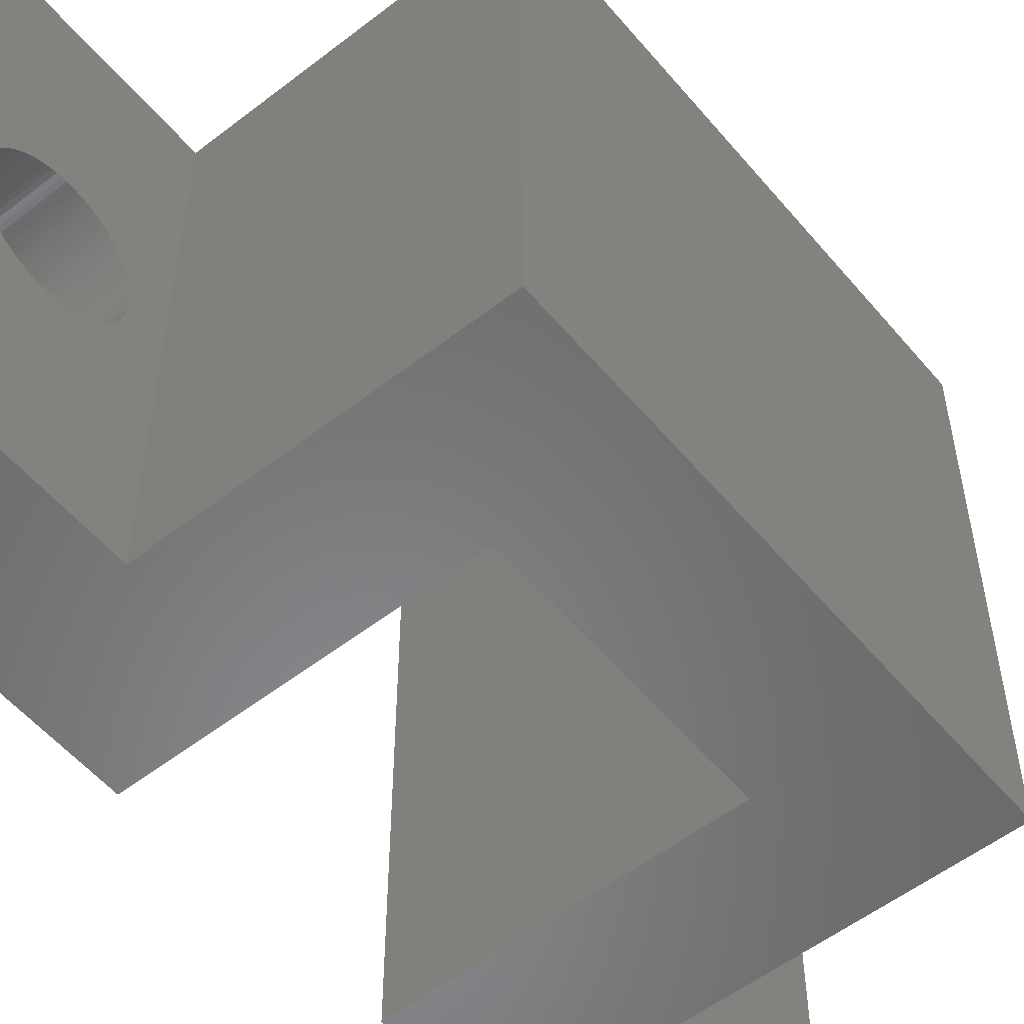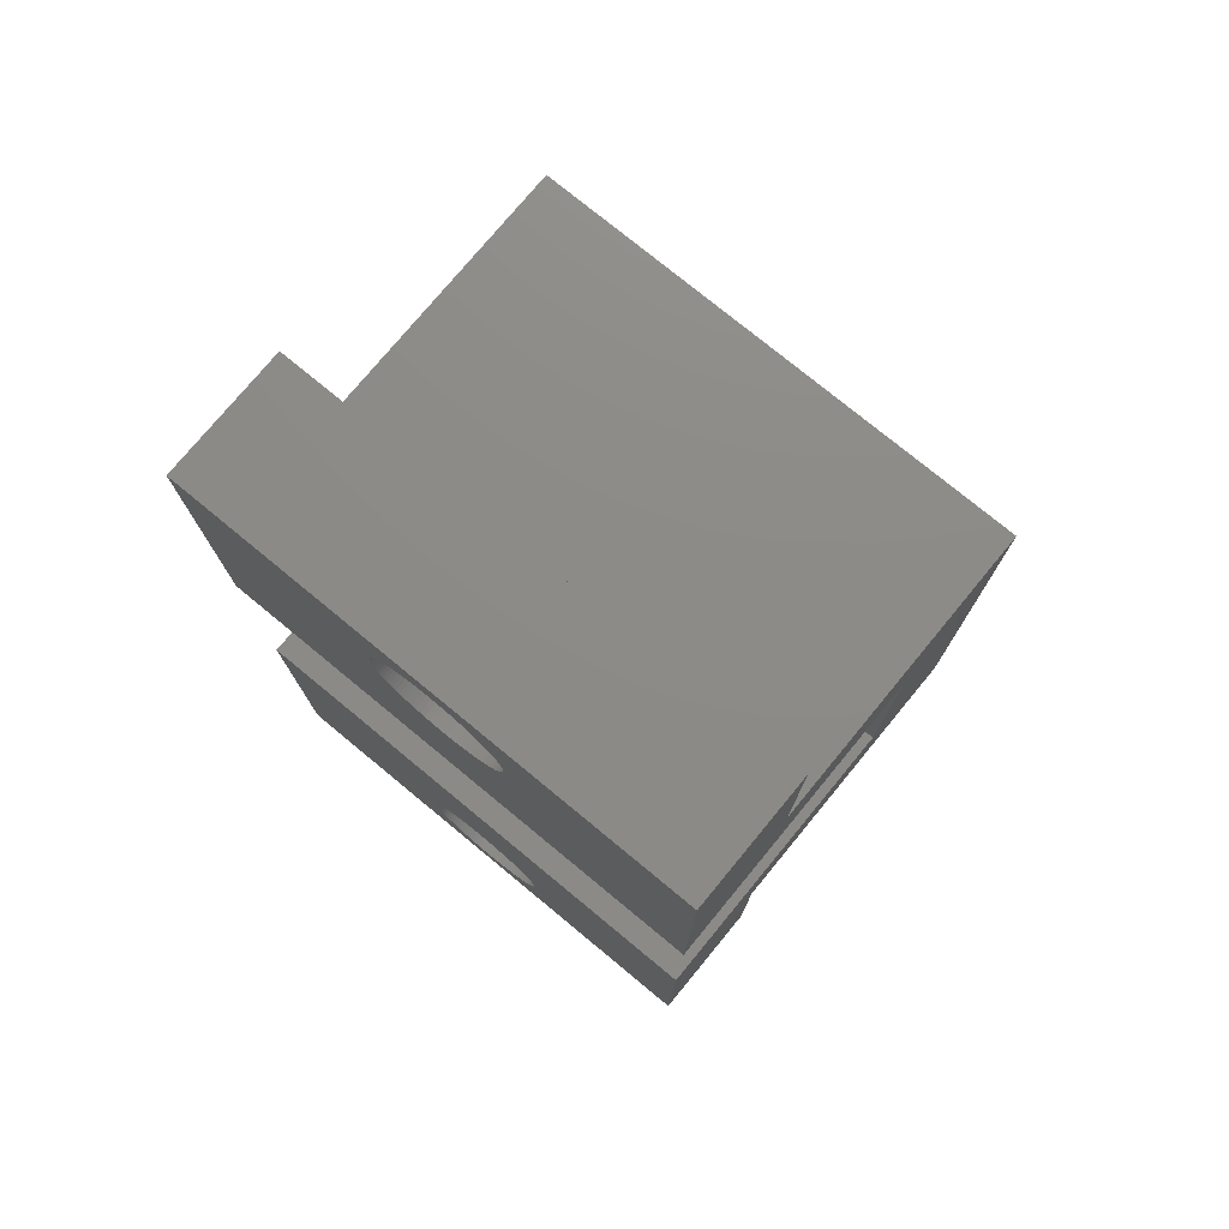
<metadata>
{"format":"stl","ext":"stl","renderer":"f3d","projection":"perspective","resolution":1024,"background":"white","views":[{"elev":-54.9,"azim":39.3,"up":"+Z"},{"elev":76.3,"azim":-50.5,"up":"+Y"}]}
</metadata>
<code>
# stl→obj: 384 verts, 772 faces
v 8.882e-15 60 20
v 5 60 1.11e-15
v 5 60 20
v 1.332e-14 60 0
v 17 68 20
v 17 88 3.775e-15
v 17 88 20
v 17 68 3.775e-15
v 5 96 1.11e-15
v 1.688e-14 96 20
v 5 96 20
v 2.132e-14 96 0
v 5 88 20
v 12 83 20
v 1.399e-14 83 20
v 12 73 20
v 5 68 20
v 1.177e-14 73 20
v 1.621e-14 73 0
v 1.258e-14 66.65 10
v 1.262e-14 66.65 9.815
v 1.266e-14 66.63 9.631
v 1.269e-14 66.59 9.449
v 1.272e-14 66.55 9.269
v 1.275e-14 66.49 9.093
v 1.277e-14 66.42 8.921
v 1.279e-14 66.34 8.755
v 1.28e-14 66.25 8.595
v 1.281e-14 66.15 8.441
v 1.282e-14 66.03 8.296
v 1.282e-14 65.91 8.158
v 1.282e-14 65.77 8.029
v 1.282e-14 65.63 7.91
v 1.281e-14 65.48 7.802
v 1.279e-14 65.33 7.704
v 1.278e-14 65.16 7.617
v 1.276e-14 64.99 7.541
v 1.273e-14 64.82 7.478
v 1.27e-14 64.64 7.427
v 1.267e-14 64.46 7.389
v 1.264e-14 64.28 7.363
v 1.26e-14 64.09 7.35
v 1.256e-14 63.91 7.35
v 1.251e-14 63.72 7.363
v 1.247e-14 63.54 7.389
v 1.242e-14 63.36 7.427
v 1.237e-14 63.18 7.478
v 1.232e-14 63.01 7.541
v 1.226e-14 62.84 7.617
v 1.221e-14 62.67 7.704
v 1.215e-14 62.52 7.802
v 1.144e-14 61.35 9.815
v 1.14e-14 61.35 10
v 1.149e-14 61.37 9.631
v 1.154e-14 61.41 9.449
v 1.159e-14 61.45 9.269
v 1.164e-14 61.51 9.093
v 1.169e-14 61.58 8.921
v 1.175e-14 61.66 8.755
v 1.18e-14 61.75 8.595
v 1.186e-14 61.85 8.441
v 1.192e-14 61.97 8.296
v 1.198e-14 62.09 8.158
v 1.203e-14 62.23 8.029
v 1.209e-14 62.37 7.91
v 1.254e-14 66.65 10.19
v 1.249e-14 66.63 10.37
v 1.244e-14 66.59 10.55
v 1.239e-14 66.55 10.73
v 1.234e-14 66.49 10.91
v 1.229e-14 66.42 11.08
v 1.223e-14 66.34 11.24
v 1.218e-14 66.25 11.41
v 1.212e-14 66.15 11.56
v 1.206e-14 66.03 11.7
v 1.2e-14 65.91 11.84
v 1.195e-14 65.77 11.97
v 1.189e-14 65.63 12.09
v 1.183e-14 65.48 12.2
v 1.177e-14 65.33 12.3
v 1.172e-14 65.16 12.38
v 1.167e-14 64.99 12.46
v 1.161e-14 64.82 12.52
v 1.156e-14 64.64 12.57
v 1.151e-14 64.46 12.61
v 1.147e-14 64.28 12.64
v 1.142e-14 64.09 12.65
v 1.138e-14 63.91 12.65
v 1.134e-14 63.72 12.64
v 1.131e-14 63.54 12.61
v 1.128e-14 63.36 12.57
v 1.125e-14 63.18 12.52
v 1.122e-14 63.01 12.46
v 1.12e-14 62.84 12.38
v 1.119e-14 62.67 12.3
v 1.117e-14 62.52 12.2
v 1.116e-14 62.37 12.09
v 1.136e-14 61.35 10.19
v 1.116e-14 62.23 11.97
v 1.116e-14 62.09 11.84
v 1.116e-14 61.97 11.7
v 1.117e-14 61.85 11.56
v 1.118e-14 61.75 11.41
v 1.119e-14 61.66 11.24
v 1.121e-14 61.58 11.08
v 1.124e-14 61.51 10.91
v 1.126e-14 61.45 10.73
v 1.129e-14 61.41 10.55
v 1.133e-14 61.37 10.37
v 1.88e-14 94.65 10
v 1.884e-14 94.65 9.815
v 1.887e-14 94.63 9.631
v 1.891e-14 94.59 9.449
v 1.894e-14 94.55 9.269
v 1.896e-14 94.49 9.093
v 1.899e-14 94.42 8.921
v 1.9e-14 94.34 8.755
v 1.902e-14 94.25 8.595
v 1.903e-14 94.15 8.441
v 1.904e-14 94.03 8.296
v 1.904e-14 93.91 8.158
v 1.904e-14 93.77 8.029
v 1.903e-14 93.63 7.91
v 1.902e-14 93.48 7.802
v 1.901e-14 93.33 7.704
v 1.899e-14 93.16 7.617
v 1.897e-14 92.99 7.541
v 1.895e-14 92.82 7.478
v 1.892e-14 92.64 7.427
v 1.889e-14 92.46 7.389
v 1.885e-14 92.28 7.363
v 1.882e-14 92.09 7.35
v 1.878e-14 91.91 7.35
v 1.873e-14 91.72 7.363
v 1.869e-14 91.54 7.389
v 1.864e-14 91.36 7.427
v 1.859e-14 91.18 7.478
v 1.843e-14 83 0
v 1.853e-14 91.01 7.541
v 1.848e-14 90.84 7.617
v 1.842e-14 90.67 7.704
v 1.837e-14 90.52 7.802
v 1.831e-14 90.37 7.91
v 1.825e-14 90.23 8.029
v 1.819e-14 90.09 8.158
v 1.814e-14 89.97 8.296
v 1.766e-14 89.35 9.815
v 1.762e-14 89.35 10
v 1.771e-14 89.37 9.631
v 1.775e-14 89.41 9.449
v 1.78e-14 89.45 9.269
v 1.786e-14 89.51 9.093
v 1.791e-14 89.58 8.921
v 1.796e-14 89.66 8.755
v 1.802e-14 89.75 8.595
v 1.808e-14 89.85 8.441
v 1.875e-14 94.65 10.19
v 1.871e-14 94.63 10.37
v 1.866e-14 94.59 10.55
v 1.861e-14 94.55 10.73
v 1.856e-14 94.49 10.91
v 1.851e-14 94.42 11.08
v 1.845e-14 94.34 11.24
v 1.84e-14 94.25 11.41
v 1.834e-14 94.15 11.56
v 1.828e-14 94.03 11.7
v 1.822e-14 93.91 11.84
v 1.816e-14 93.77 11.97
v 1.811e-14 93.63 12.09
v 1.805e-14 93.48 12.2
v 1.799e-14 93.33 12.3
v 1.794e-14 93.16 12.38
v 1.788e-14 92.99 12.46
v 1.783e-14 92.82 12.52
v 1.778e-14 92.64 12.57
v 1.773e-14 92.46 12.61
v 1.768e-14 92.28 12.64
v 1.764e-14 92.09 12.65
v 1.76e-14 91.91 12.65
v 1.756e-14 91.72 12.64
v 1.753e-14 91.54 12.61
v 1.749e-14 91.36 12.57
v 1.747e-14 91.18 12.52
v 1.744e-14 91.01 12.46
v 1.742e-14 90.84 12.38
v 1.74e-14 90.67 12.3
v 1.739e-14 90.52 12.2
v 1.738e-14 90.37 12.09
v 1.738e-14 90.23 11.97
v 1.738e-14 90.09 11.84
v 1.738e-14 89.97 11.7
v 1.739e-14 89.85 11.56
v 1.758e-14 89.35 10.19
v 1.754e-14 89.37 10.37
v 1.751e-14 89.41 10.55
v 1.748e-14 89.45 10.73
v 1.745e-14 89.51 10.91
v 1.743e-14 89.58 11.08
v 1.741e-14 89.66 11.24
v 1.74e-14 89.75 11.41
v 5 68 1.11e-15
v 12 73 2.665e-15
v 12 83 2.665e-15
v 5 88 1.11e-15
v 5 66.65 10
v 5 66.65 10.19
v 5 66.63 10.37
v 5 66.59 10.55
v 5 66.55 10.73
v 5 66.49 10.91
v 5 66.42 11.08
v 5 66.34 11.24
v 5 66.25 11.41
v 5 66.15 11.56
v 5 66.03 11.7
v 5 65.91 11.84
v 5 65.77 11.97
v 5 65.63 12.09
v 5 65.48 12.2
v 5 65.33 12.3
v 5 65.16 12.38
v 5 64.99 12.46
v 5 64.82 12.52
v 5 64.64 12.57
v 5 64.46 12.61
v 5 64.28 12.64
v 5 64.09 12.65
v 5 63.91 12.65
v 5 63.72 12.64
v 5 63.54 12.61
v 5 63.36 12.57
v 5 63.18 12.52
v 5 63.01 12.46
v 5 62.84 12.38
v 5 62.67 12.3
v 5 62.52 12.2
v 5 62.37 12.09
v 5 62.23 11.97
v 5 62.09 11.84
v 5 61.97 11.7
v 5 61.35 10.19
v 5 61.35 10
v 5 61.37 10.37
v 5 61.41 10.55
v 5 61.45 10.73
v 5 61.51 10.91
v 5 61.58 11.08
v 5 61.66 11.24
v 5 61.75 11.41
v 5 61.85 11.56
v 5 66.65 9.815
v 5 66.63 9.631
v 5 66.59 9.449
v 5 66.55 9.269
v 5 66.49 9.093
v 5 66.42 8.921
v 5 66.34 8.755
v 5 66.25 8.595
v 5 66.15 8.441
v 5 66.03 8.296
v 5 65.91 8.158
v 5 65.77 8.029
v 5 65.63 7.91
v 5 65.48 7.802
v 5 65.33 7.704
v 5 65.16 7.617
v 5 64.99 7.541
v 5 64.82 7.478
v 5 64.64 7.427
v 5 64.46 7.389
v 5 64.28 7.363
v 5 64.09 7.35
v 5 63.91 7.35
v 5 63.72 7.363
v 5 63.54 7.389
v 5 63.36 7.427
v 5 63.18 7.478
v 5 63.01 7.541
v 5 62.84 7.617
v 5 62.67 7.704
v 5 62.52 7.802
v 5 62.37 7.91
v 5 62.23 8.029
v 5 62.09 8.158
v 5 61.97 8.296
v 5 61.85 8.441
v 5 61.35 9.815
v 5 61.75 8.595
v 5 61.66 8.755
v 5 61.58 8.921
v 5 61.51 9.093
v 5 61.45 9.269
v 5 61.41 9.449
v 5 61.37 9.631
v 5 94.65 10
v 5 94.65 10.19
v 5 94.63 10.37
v 5 94.59 10.55
v 5 94.55 10.73
v 5 94.49 10.91
v 5 94.42 11.08
v 5 94.34 11.24
v 5 94.25 11.41
v 5 94.15 11.56
v 5 94.03 11.7
v 5 93.91 11.84
v 5 93.77 11.97
v 5 93.63 12.09
v 5 93.48 12.2
v 5 93.33 12.3
v 5 93.16 12.38
v 5 92.99 12.46
v 5 92.82 12.52
v 5 92.64 12.57
v 5 92.46 12.61
v 5 92.28 12.64
v 5 92.09 12.65
v 5 91.91 12.65
v 5 91.72 12.64
v 5 91.54 12.61
v 5 91.36 12.57
v 5 91.18 12.52
v 5 91.01 12.46
v 5 90.84 12.38
v 5 90.67 12.3
v 5 90.52 12.2
v 5 90.37 12.09
v 5 90.23 11.97
v 5 90.09 11.84
v 5 89.97 11.7
v 5 89.35 10.19
v 5 89.35 10
v 5 89.37 10.37
v 5 89.41 10.55
v 5 89.45 10.73
v 5 89.51 10.91
v 5 89.58 11.08
v 5 89.66 11.24
v 5 89.75 11.41
v 5 89.85 11.56
v 5 94.65 9.815
v 5 94.63 9.631
v 5 94.59 9.449
v 5 94.55 9.269
v 5 94.49 9.093
v 5 94.42 8.921
v 5 94.34 8.755
v 5 94.25 8.595
v 5 94.15 8.441
v 5 94.03 8.296
v 5 93.91 8.158
v 5 93.77 8.029
v 5 93.63 7.91
v 5 93.48 7.802
v 5 93.33 7.704
v 5 93.16 7.617
v 5 92.99 7.541
v 5 92.82 7.478
v 5 92.64 7.427
v 5 92.46 7.389
v 5 92.28 7.363
v 5 92.09 7.35
v 5 91.91 7.35
v 5 91.72 7.363
v 5 91.54 7.389
v 5 91.36 7.427
v 5 91.18 7.478
v 5 91.01 7.541
v 5 90.84 7.617
v 5 90.67 7.704
v 5 90.52 7.802
v 5 90.37 7.91
v 5 90.23 8.029
v 5 90.09 8.158
v 5 89.97 8.296
v 5 89.85 8.441
v 5 89.35 9.815
v 5 89.75 8.595
v 5 89.66 8.755
v 5 89.58 8.921
v 5 89.51 9.093
v 5 89.45 9.269
v 5 89.41 9.449
v 5 89.37 9.631
f 1 2 3
f 2 1 4
f 5 6 7
f 6 5 8
f 9 10 11
f 10 9 12
f 11 10 13
f 7 14 5
f 13 14 7
f 13 15 14
f 15 13 10
f 16 5 14
f 16 17 5
f 18 17 16
f 1 17 18
f 17 1 3
f 19 20 18
f 19 21 20
f 19 22 21
f 19 23 22
f 19 24 23
f 19 25 24
f 19 26 25
f 19 27 26
f 19 28 27
f 19 29 28
f 19 30 29
f 19 31 30
f 19 32 31
f 19 33 32
f 19 34 33
f 19 35 34
f 19 36 35
f 19 37 36
f 19 38 37
f 19 39 38
f 4 39 19
f 39 4 40
f 40 4 41
f 41 4 42
f 42 4 43
f 43 4 44
f 44 4 45
f 45 4 46
f 46 4 47
f 47 4 48
f 48 4 49
f 49 4 50
f 50 4 51
f 52 4 53
f 54 4 52
f 55 4 54
f 56 4 55
f 57 4 56
f 58 4 57
f 59 4 58
f 60 4 59
f 61 4 60
f 62 4 61
f 63 4 62
f 64 4 63
f 65 4 64
f 51 4 65
f 66 18 20
f 67 18 66
f 68 18 67
f 69 18 68
f 70 18 69
f 71 18 70
f 72 18 71
f 73 18 72
f 74 18 73
f 75 18 74
f 76 18 75
f 77 18 76
f 78 18 77
f 79 18 78
f 80 18 79
f 81 18 80
f 82 18 81
f 83 18 82
f 84 18 83
f 1 84 85
f 1 85 86
f 1 86 87
f 1 87 88
f 1 88 89
f 1 89 90
f 1 90 91
f 1 91 92
f 1 92 93
f 1 93 94
f 1 94 95
f 1 95 96
f 1 96 97
f 1 53 4
f 53 1 98
f 84 1 18
f 99 1 97
f 100 1 99
f 101 1 100
f 102 1 101
f 103 1 102
f 104 1 103
f 105 1 104
f 106 1 105
f 107 1 106
f 108 1 107
f 109 1 108
f 98 1 109
f 12 110 10
f 12 111 110
f 12 112 111
f 12 113 112
f 12 114 113
f 12 115 114
f 12 116 115
f 12 117 116
f 12 118 117
f 12 119 118
f 12 120 119
f 12 121 120
f 12 122 121
f 12 123 122
f 12 124 123
f 12 125 124
f 12 126 125
f 12 127 126
f 12 128 127
f 12 129 128
f 12 130 129
f 12 131 130
f 12 132 131
f 12 133 132
f 12 134 133
f 12 135 134
f 12 136 135
f 12 137 136
f 138 137 12
f 137 138 139
f 139 138 140
f 140 138 141
f 141 138 142
f 142 138 143
f 143 138 144
f 144 138 145
f 145 138 146
f 147 138 148
f 149 138 147
f 150 138 149
f 151 138 150
f 152 138 151
f 153 138 152
f 154 138 153
f 155 138 154
f 156 138 155
f 146 138 156
f 157 10 110
f 158 10 157
f 159 10 158
f 160 10 159
f 161 10 160
f 162 10 161
f 163 10 162
f 164 10 163
f 165 10 164
f 166 10 165
f 167 10 166
f 168 10 167
f 169 10 168
f 170 10 169
f 171 10 170
f 172 10 171
f 173 10 172
f 174 10 173
f 175 10 174
f 176 10 175
f 177 10 176
f 178 10 177
f 179 10 178
f 180 10 179
f 181 10 180
f 182 10 181
f 183 10 182
f 15 183 184
f 15 184 185
f 15 185 186
f 15 186 187
f 15 187 188
f 15 188 189
f 15 189 190
f 15 190 191
f 15 191 192
f 15 148 138
f 148 15 193
f 193 15 194
f 194 15 195
f 195 15 196
f 196 15 197
f 197 15 198
f 198 15 199
f 183 15 10
f 200 15 192
f 199 15 200
f 4 201 2
f 201 4 19
f 8 202 6
f 201 202 8
f 202 201 19
f 203 6 202
f 203 204 6
f 204 12 9
f 204 138 12
f 138 204 203
f 202 18 16
f 18 202 19
f 202 14 203
f 14 202 16
f 15 203 14
f 203 15 138
f 17 8 5
f 8 17 201
f 17 205 201
f 17 206 205
f 17 207 206
f 17 208 207
f 17 209 208
f 17 210 209
f 17 211 210
f 17 212 211
f 17 213 212
f 17 214 213
f 17 215 214
f 17 216 215
f 17 217 216
f 17 218 217
f 17 219 218
f 17 220 219
f 17 221 220
f 17 222 221
f 17 223 222
f 17 224 223
f 17 225 224
f 17 226 225
f 17 227 226
f 17 228 227
f 3 228 17
f 228 3 229
f 229 3 230
f 230 3 231
f 231 3 232
f 232 3 233
f 233 3 234
f 234 3 235
f 235 3 236
f 236 3 237
f 237 3 238
f 238 3 239
f 239 3 240
f 241 3 242
f 243 3 241
f 244 3 243
f 245 3 244
f 246 3 245
f 247 3 246
f 248 3 247
f 249 3 248
f 250 3 249
f 240 3 250
f 251 201 205
f 252 201 251
f 253 201 252
f 254 201 253
f 255 201 254
f 256 201 255
f 257 201 256
f 258 201 257
f 259 201 258
f 260 201 259
f 261 201 260
f 262 201 261
f 263 201 262
f 264 201 263
f 265 201 264
f 266 201 265
f 267 201 266
f 268 201 267
f 269 201 268
f 270 201 269
f 271 201 270
f 272 201 271
f 273 201 272
f 2 273 274
f 2 274 275
f 2 275 276
f 2 276 277
f 2 277 278
f 2 278 279
f 2 279 280
f 2 280 281
f 2 281 282
f 2 282 283
f 2 283 284
f 2 284 285
f 2 285 286
f 2 242 3
f 242 2 287
f 273 2 201
f 288 2 286
f 289 2 288
f 290 2 289
f 291 2 290
f 292 2 291
f 293 2 292
f 294 2 293
f 287 2 294
f 6 13 7
f 13 6 204
f 11 295 9
f 11 296 295
f 11 297 296
f 11 298 297
f 11 299 298
f 11 300 299
f 11 301 300
f 11 302 301
f 11 303 302
f 11 304 303
f 11 305 304
f 11 306 305
f 11 307 306
f 11 308 307
f 11 309 308
f 11 310 309
f 11 311 310
f 11 312 311
f 11 313 312
f 11 314 313
f 11 315 314
f 11 316 315
f 11 317 316
f 11 318 317
f 13 318 11
f 318 13 319
f 319 13 320
f 320 13 321
f 321 13 322
f 322 13 323
f 323 13 324
f 324 13 325
f 325 13 326
f 326 13 327
f 327 13 328
f 328 13 329
f 329 13 330
f 331 13 332
f 333 13 331
f 334 13 333
f 335 13 334
f 336 13 335
f 337 13 336
f 338 13 337
f 339 13 338
f 340 13 339
f 330 13 340
f 341 9 295
f 342 9 341
f 343 9 342
f 344 9 343
f 345 9 344
f 346 9 345
f 347 9 346
f 348 9 347
f 349 9 348
f 350 9 349
f 351 9 350
f 352 9 351
f 353 9 352
f 354 9 353
f 355 9 354
f 356 9 355
f 357 9 356
f 358 9 357
f 359 9 358
f 360 9 359
f 361 9 360
f 362 9 361
f 363 9 362
f 204 363 364
f 204 364 365
f 204 365 366
f 204 366 367
f 204 367 368
f 204 368 369
f 204 369 370
f 204 370 371
f 204 371 372
f 204 372 373
f 204 373 374
f 204 374 375
f 204 375 376
f 204 332 13
f 332 204 377
f 363 204 9
f 378 204 376
f 379 204 378
f 380 204 379
f 381 204 380
f 382 204 381
f 383 204 382
f 384 204 383
f 377 204 384
f 46 277 276
f 277 46 47
f 220 79 219
f 79 220 80
f 288 59 289
f 59 288 60
f 68 209 69
f 209 68 208
f 69 210 70
f 210 69 209
f 75 216 76
f 216 75 215
f 221 80 220
f 80 221 81
f 287 53 242
f 53 287 52
f 247 104 248
f 104 247 105
f 233 92 232
f 92 233 93
f 238 97 237
f 97 238 99
f 21 205 20
f 205 21 251
f 27 256 26
f 256 27 257
f 38 269 268
f 269 38 39
f 31 262 261
f 262 31 32
f 72 213 73
f 213 72 212
f 217 76 216
f 76 217 77
f 228 87 227
f 87 228 88
f 225 84 224
f 84 225 85
f 227 86 226
f 86 227 87
f 243 108 244
f 108 243 109
f 242 98 241
f 98 242 53
f 250 101 240
f 101 250 102
f 249 102 250
f 102 249 103
f 230 89 229
f 89 230 90
f 231 90 230
f 90 231 91
f 235 94 234
f 94 235 95
f 23 252 22
f 252 23 253
f 22 251 21
f 251 22 252
f 39 270 269
f 270 39 40
f 35 266 265
f 266 35 36
f 32 263 262
f 263 32 33
f 30 259 29
f 259 30 260
f 28 257 27
f 257 28 258
f 29 258 28
f 258 29 259
f 42 273 272
f 273 42 43
f 49 280 279
f 280 49 50
f 291 56 292
f 56 291 57
f 286 60 288
f 60 286 61
f 284 62 285
f 62 284 63
f 66 207 67
f 207 66 206
f 67 208 68
f 208 67 207
f 71 212 72
f 212 71 211
f 70 211 71
f 211 70 210
f 73 214 74
f 214 73 213
f 74 215 75
f 215 74 214
f 218 77 217
f 77 218 78
f 219 78 218
f 78 219 79
f 223 82 222
f 82 223 83
f 222 81 221
f 81 222 82
f 224 83 223
f 83 224 84
f 226 85 225
f 85 226 86
f 245 106 246
f 106 245 107
f 244 107 245
f 107 244 108
f 241 109 243
f 109 241 98
f 246 105 247
f 105 246 106
f 248 103 249
f 103 248 104
f 234 93 233
f 93 234 94
f 232 91 231
f 91 232 92
f 229 88 228
f 88 229 89
f 236 95 235
f 95 236 96
f 237 96 236
f 96 237 97
f 240 100 239
f 100 240 101
f 239 99 238
f 99 239 100
f 20 206 66
f 206 20 205
f 41 272 271
f 272 41 42
f 25 254 24
f 254 25 255
f 36 267 266
f 267 36 37
f 37 268 267
f 268 37 38
f 31 260 30
f 260 31 261
f 34 265 264
f 265 34 35
f 33 264 263
f 264 33 34
f 45 276 275
f 276 45 46
f 44 275 274
f 275 44 45
f 50 281 280
f 281 50 51
f 65 283 282
f 283 65 64
f 48 279 278
f 279 48 49
f 47 278 277
f 278 47 48
f 292 55 293
f 55 292 56
f 294 52 287
f 52 294 54
f 290 57 291
f 57 290 58
f 289 58 290
f 58 289 59
f 64 284 283
f 284 64 63
f 24 253 23
f 253 24 254
f 40 271 270
f 271 40 41
f 26 255 25
f 255 26 256
f 43 274 273
f 274 43 44
f 51 282 281
f 282 51 65
f 293 54 294
f 54 293 55
f 285 61 286
f 61 285 62
f 308 168 307
f 168 308 169
f 324 184 323
f 184 324 185
f 336 198 337
f 198 336 197
f 116 345 115
f 345 116 346
f 163 303 164
f 303 163 302
f 313 173 312
f 173 313 174
f 340 191 330
f 191 340 192
f 321 181 320
f 181 321 182
f 112 341 111
f 341 112 342
f 120 349 119
f 349 120 350
f 143 373 372
f 373 143 144
f 382 150 383
f 150 382 151
f 159 299 160
f 299 159 298
f 160 300 161
f 300 160 299
f 166 306 167
f 306 166 305
f 165 305 166
f 305 165 304
f 307 167 306
f 167 307 168
f 310 170 309
f 170 310 171
f 318 178 317
f 178 318 179
f 311 171 310
f 171 311 172
f 314 174 313
f 174 314 175
f 315 175 314
f 175 315 176
f 377 148 332
f 148 377 147
f 333 195 334
f 195 333 194
f 338 200 339
f 200 338 199
f 339 192 340
f 192 339 200
f 322 182 321
f 182 322 183
f 320 180 319
f 180 320 181
f 327 187 326
f 187 327 188
f 328 188 327
f 188 328 189
f 325 185 324
f 185 325 186
f 111 295 110
f 295 111 341
f 129 360 359
f 360 129 130
f 128 359 358
f 359 128 129
f 122 353 352
f 353 122 123
f 125 356 355
f 356 125 126
f 118 347 117
f 347 118 348
f 132 363 362
f 363 132 133
f 136 367 366
f 367 136 137
f 140 370 369
f 370 140 141
f 381 151 382
f 151 381 152
f 383 149 384
f 149 383 150
f 374 146 375
f 146 374 145
f 375 156 376
f 156 375 146
f 378 154 379
f 154 378 155
f 157 297 158
f 297 157 296
f 158 298 159
f 298 158 297
f 162 302 163
f 302 162 301
f 161 301 162
f 301 161 300
f 164 304 165
f 304 164 303
f 309 169 308
f 169 309 170
f 312 172 311
f 172 312 173
f 316 176 315
f 176 316 177
f 317 177 316
f 177 317 178
f 334 196 335
f 196 334 195
f 335 197 336
f 197 335 196
f 331 194 333
f 194 331 193
f 332 193 331
f 193 332 148
f 337 199 338
f 199 337 198
f 323 183 322
f 183 323 184
f 319 179 318
f 179 319 180
f 326 186 325
f 186 326 187
f 329 189 328
f 189 329 190
f 330 190 329
f 190 330 191
f 110 296 157
f 296 110 295
f 131 362 361
f 362 131 132
f 115 344 114
f 344 115 345
f 113 342 112
f 342 113 343
f 130 361 360
f 361 130 131
f 127 358 357
f 358 127 128
f 121 352 351
f 352 121 122
f 124 355 354
f 355 124 125
f 117 346 116
f 346 117 347
f 119 348 118
f 348 119 349
f 134 365 364
f 365 134 135
f 135 366 365
f 366 135 136
f 139 369 368
f 369 139 140
f 141 371 370
f 371 141 142
f 380 152 381
f 152 380 153
f 384 147 377
f 147 384 149
f 376 155 378
f 155 376 156
f 144 374 373
f 374 144 145
f 114 343 113
f 343 114 344
f 126 357 356
f 357 126 127
f 121 350 120
f 350 121 351
f 123 354 353
f 354 123 124
f 133 364 363
f 364 133 134
f 137 368 367
f 368 137 139
f 142 372 371
f 372 142 143
f 379 153 380
f 153 379 154

</code>
